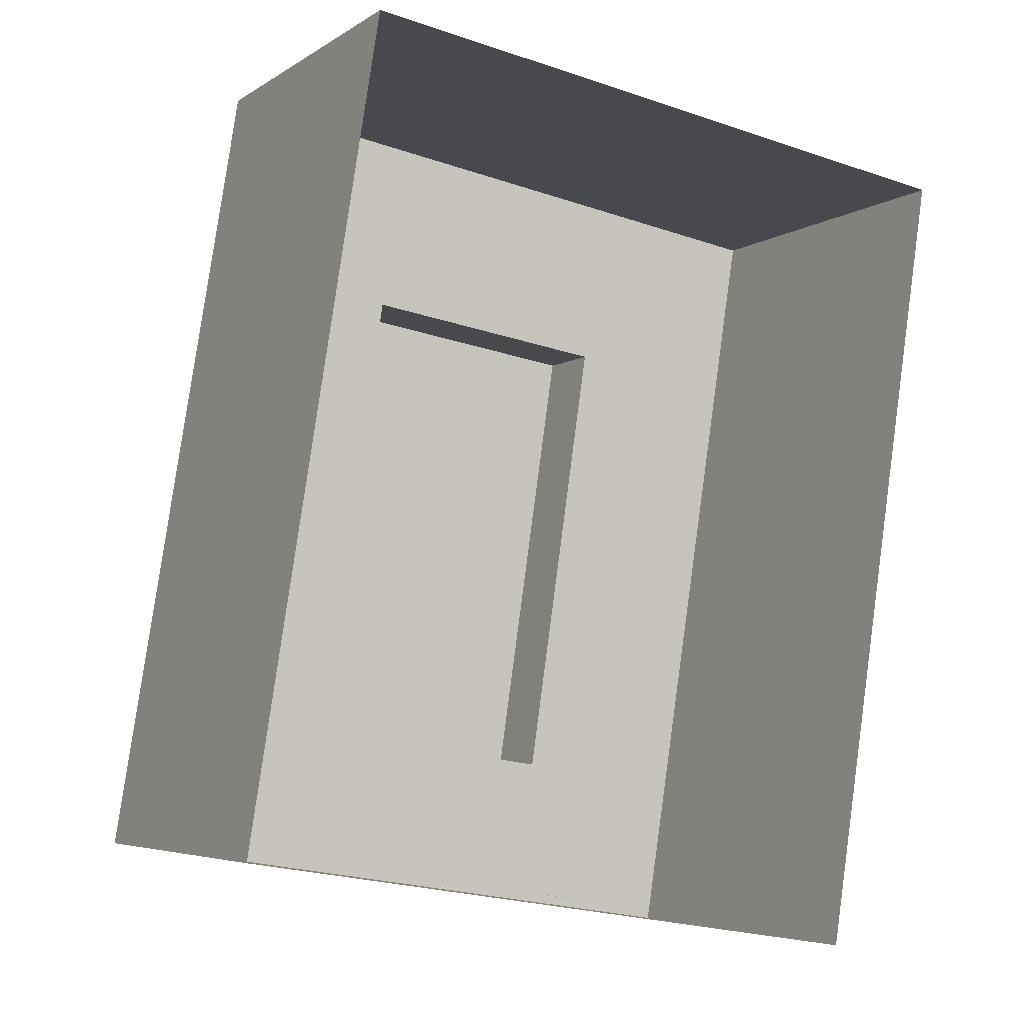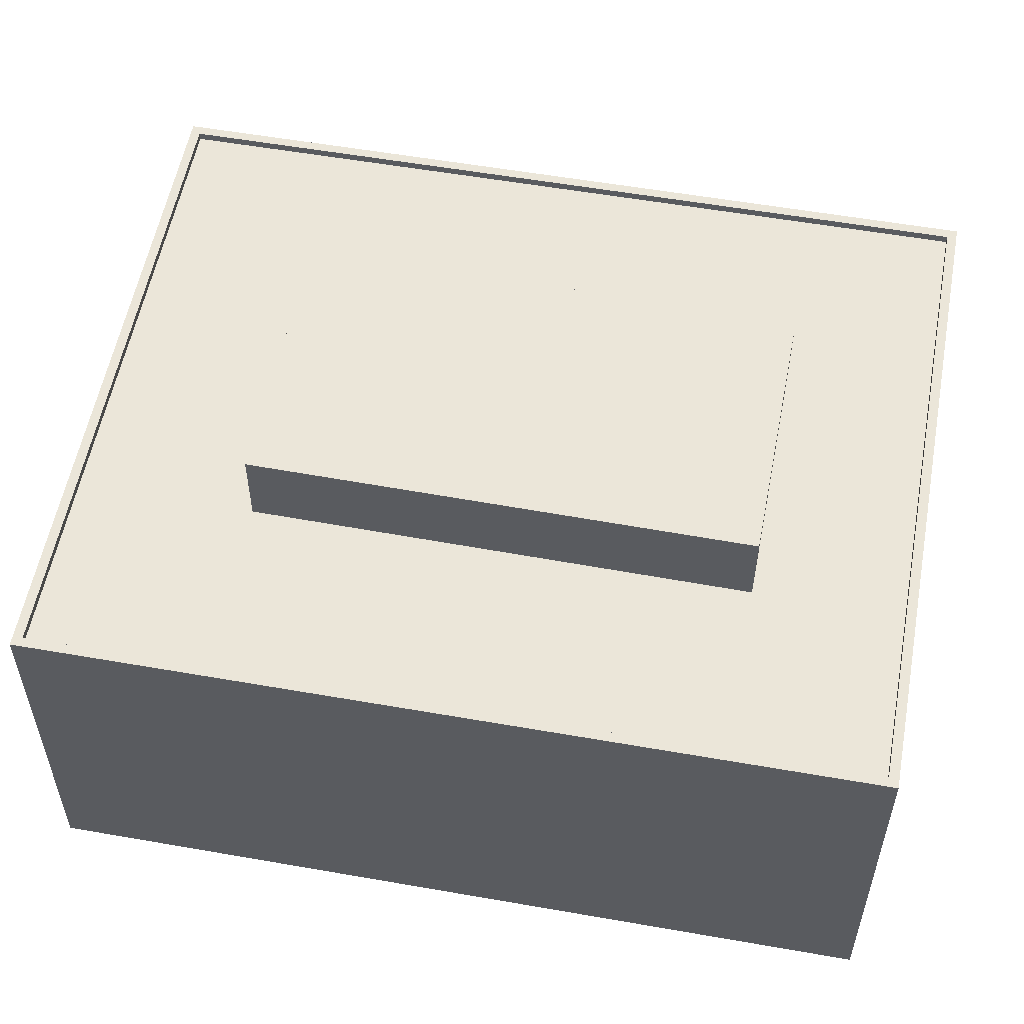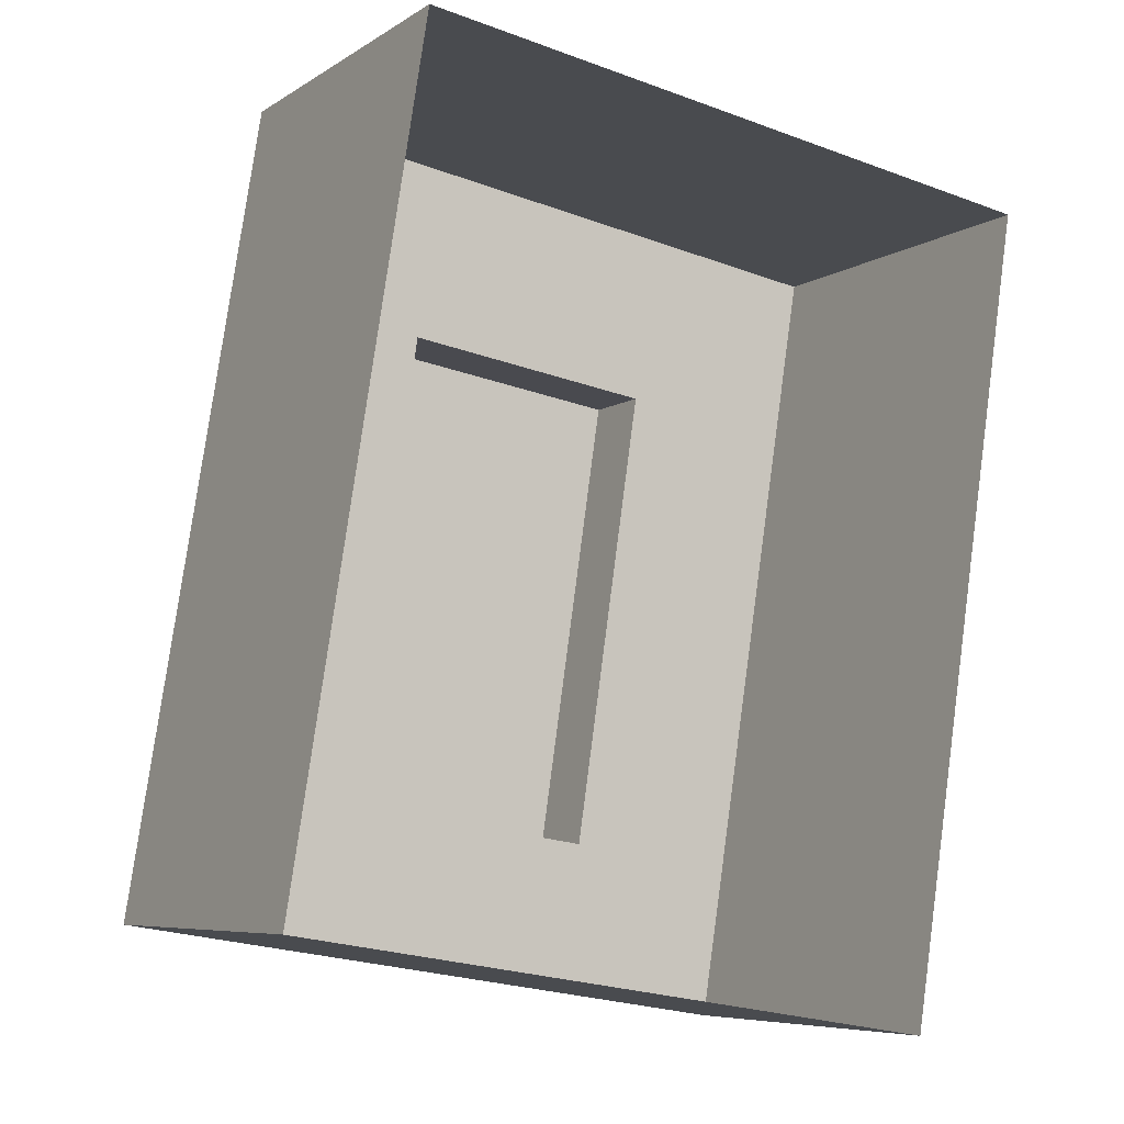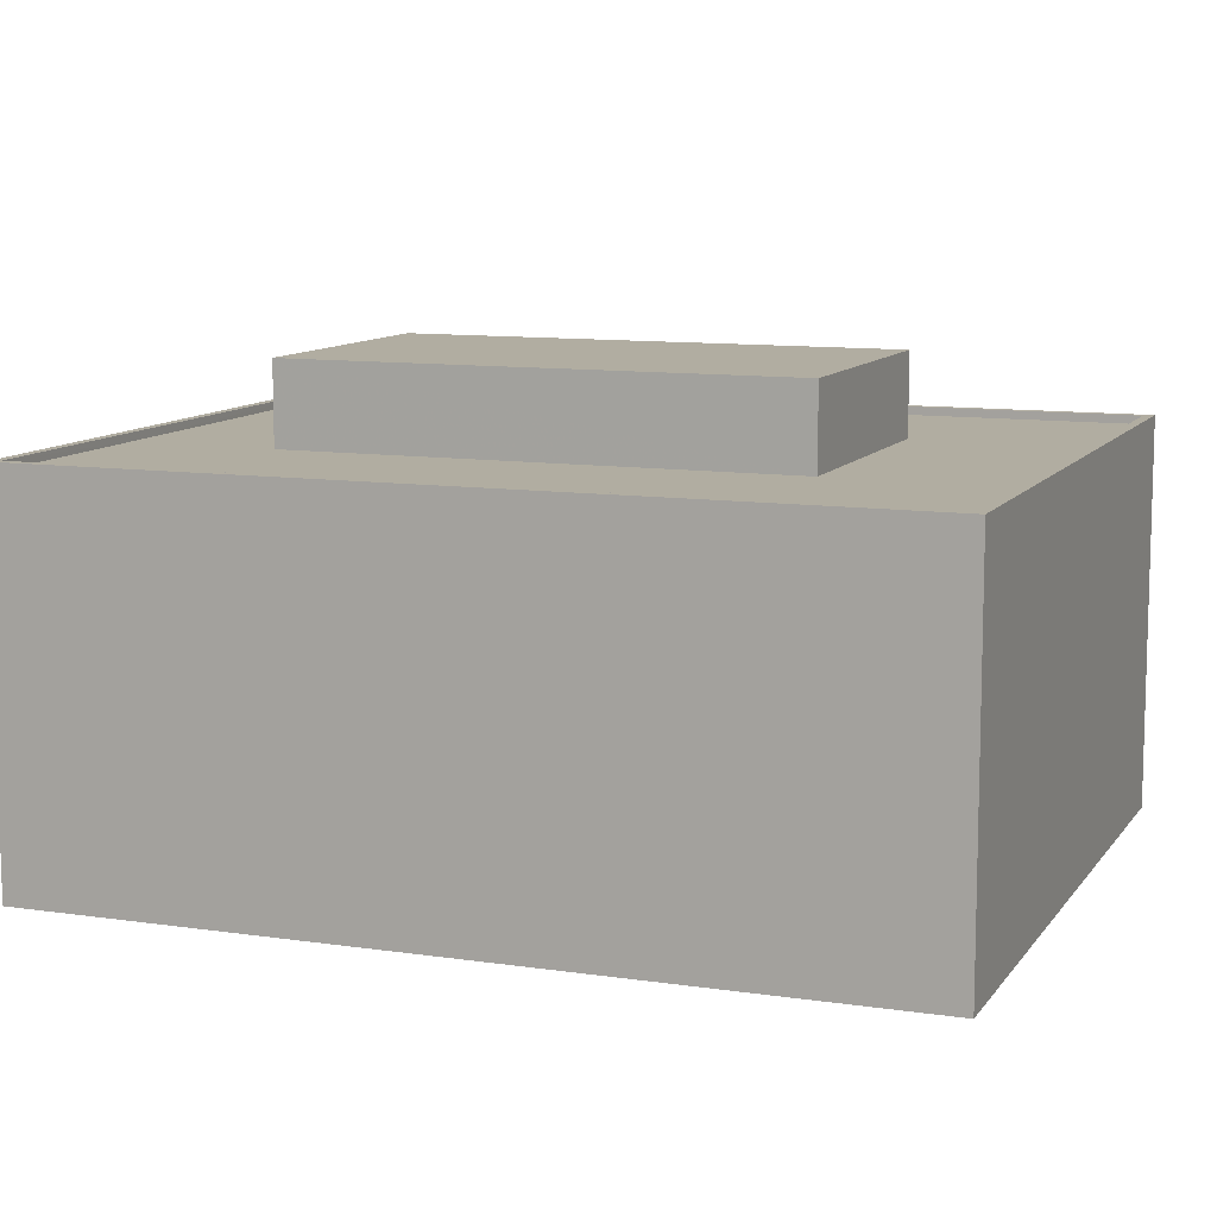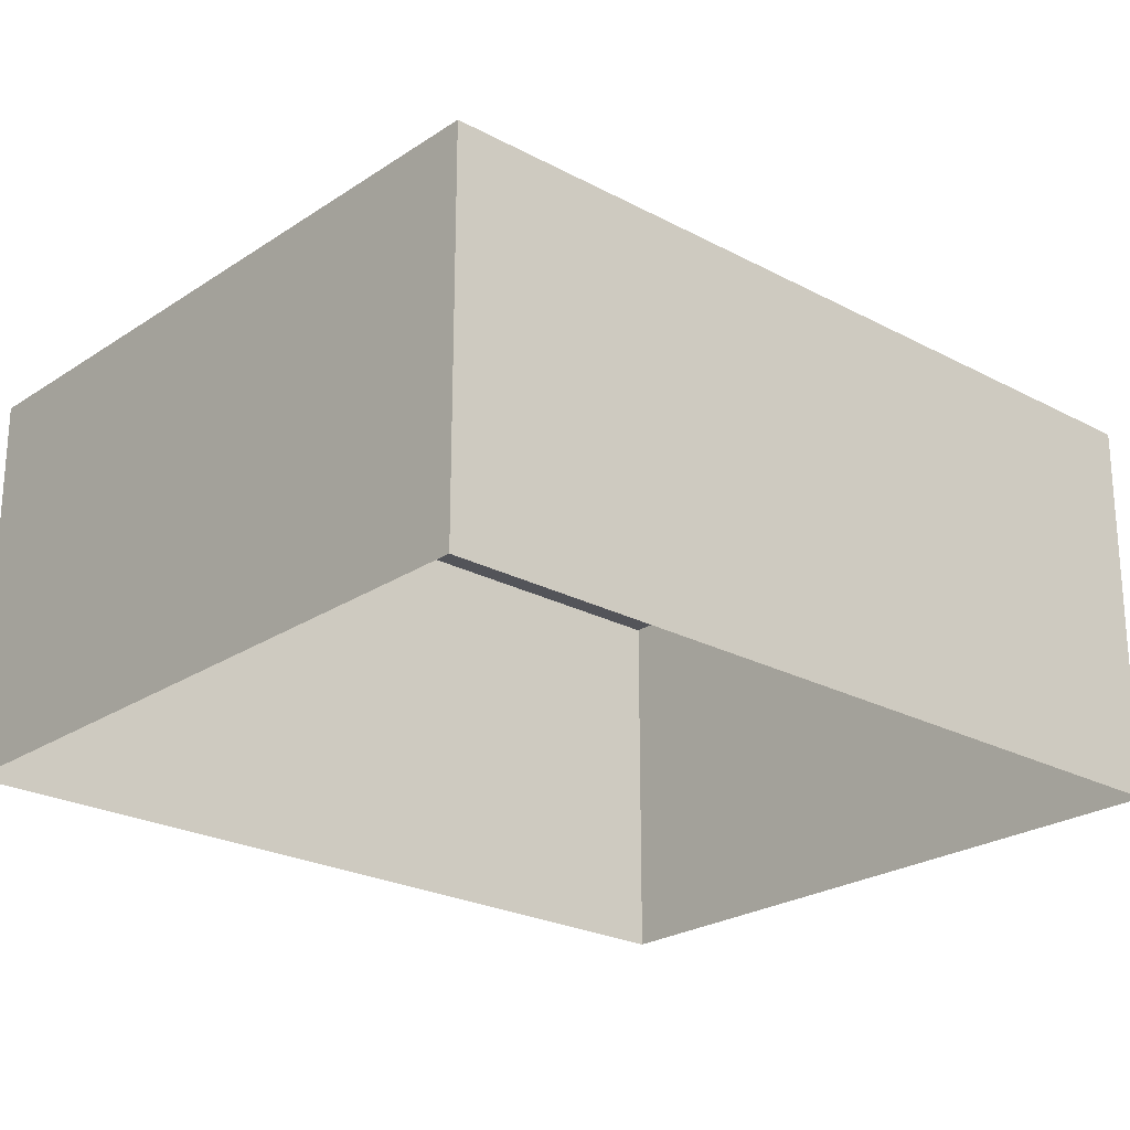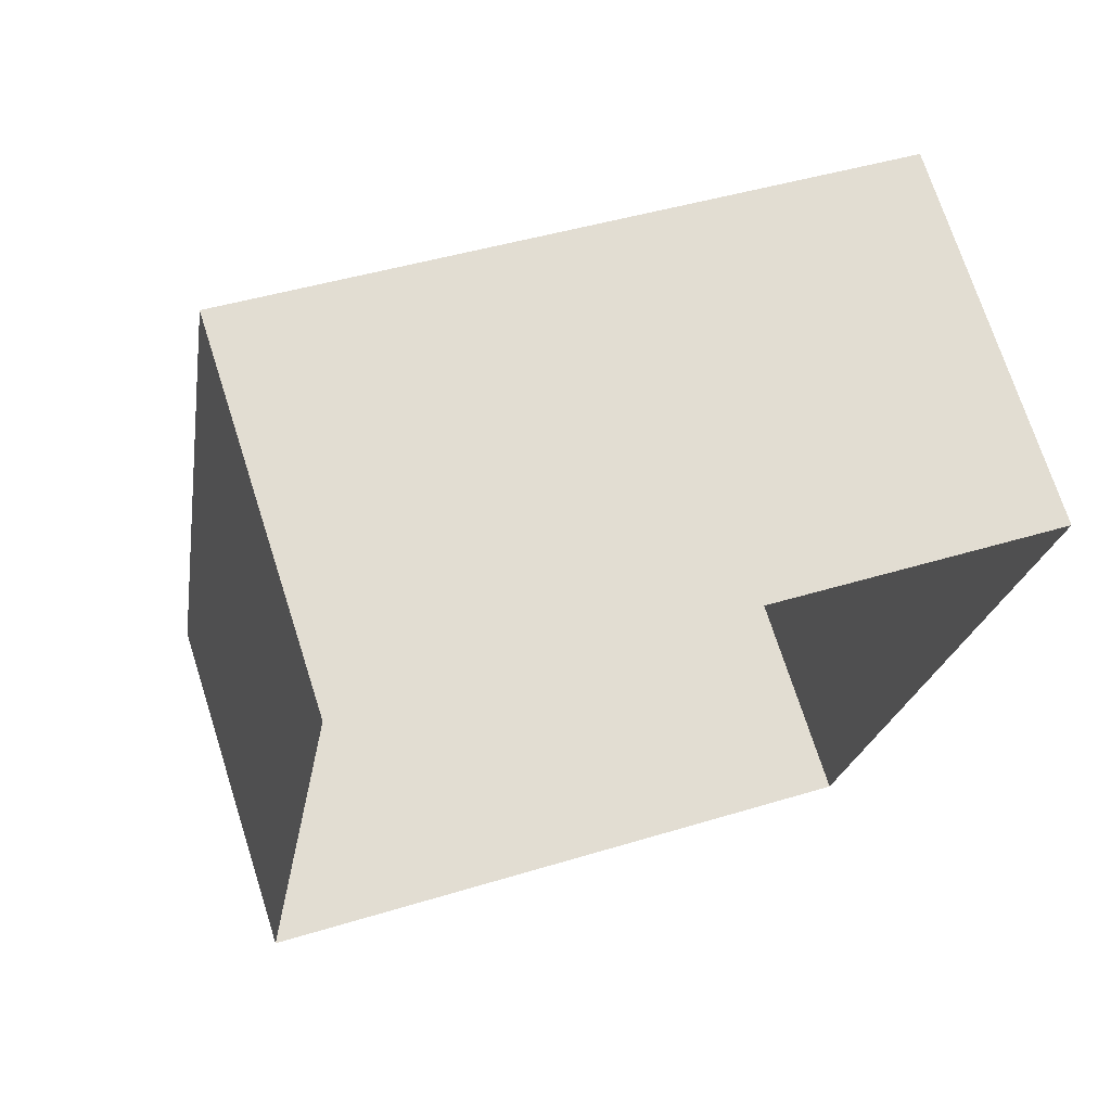
<metadata>
{"format":"obj","ext":"obj","renderer":"f3d","projection":"perspective","resolution":1024,"background":"white","views":[{"elev":-5.1,"azim":151.7,"up":"+Y"},{"elev":55.6,"azim":-70.5,"up":"+Z"},{"elev":-6.8,"azim":149.9,"up":"+Y"},{"elev":10.3,"azim":119.9,"up":"+Z"},{"elev":-23.8,"azim":57.1,"up":"+Z"},{"elev":71.6,"azim":162.3,"up":"+Y"}]}
</metadata>
<code>
v -9598 -3.649e+04 30.88
v -9573 -3.652e+04 30.85
v -9594 -3.652e+04 30.86
v -9577 -3.649e+04 30.86
v -9583 -3.65e+04 44.84
v -9589 -3.651e+04 44.84
v -9580 -3.651e+04 44.83
v -9591 -3.65e+04 44.84
v -9583 -3.65e+04 42.36
v -9577 -3.649e+04 42.36
v -9583 -3.649e+04 42.36
v -9573 -3.652e+04 42.35
v -9580 -3.652e+04 42.35
v -9580 -3.651e+04 42.36
v -9598 -3.649e+04 42.37
v -9591 -3.65e+04 42.37
v -9589 -3.651e+04 42.36
v -9594 -3.652e+04 42.36
v -9594 -3.652e+04 42.61
v -9594 -3.652e+04 42.61
v -9573 -3.652e+04 42.6
v -9573 -3.652e+04 42.6
v -9598 -3.649e+04 42.62
v -9598 -3.649e+04 42.62
v -9577 -3.649e+04 42.61
v -9577 -3.649e+04 42.61
f 1 2 3
f 1 4 2
f 5 6 7
f 5 8 6
f 9 10 11
f 9 12 10
f 13 12 14
f 12 9 14
f 15 16 11
f 17 13 14
f 17 18 13
f 18 16 15
f 11 16 9
f 18 17 16
f 19 20 21
f 22 19 21
f 23 24 20
f 19 23 20
f 25 26 24
f 23 25 24
f 25 21 26
f 25 22 21
f 17 7 6
f 17 14 7
f 16 17 6
f 8 16 6
f 5 16 8
f 5 9 16
f 7 9 5
f 7 14 9
f 18 19 13
f 13 22 12
f 13 19 22
f 19 18 15
f 23 19 15
f 10 25 11
f 11 23 15
f 11 25 23
f 22 10 12
f 22 25 10
f 20 1 3
f 20 24 1
f 26 4 1
f 24 26 1
f 21 2 4
f 26 21 4
f 21 3 2
f 21 20 3

</code>
